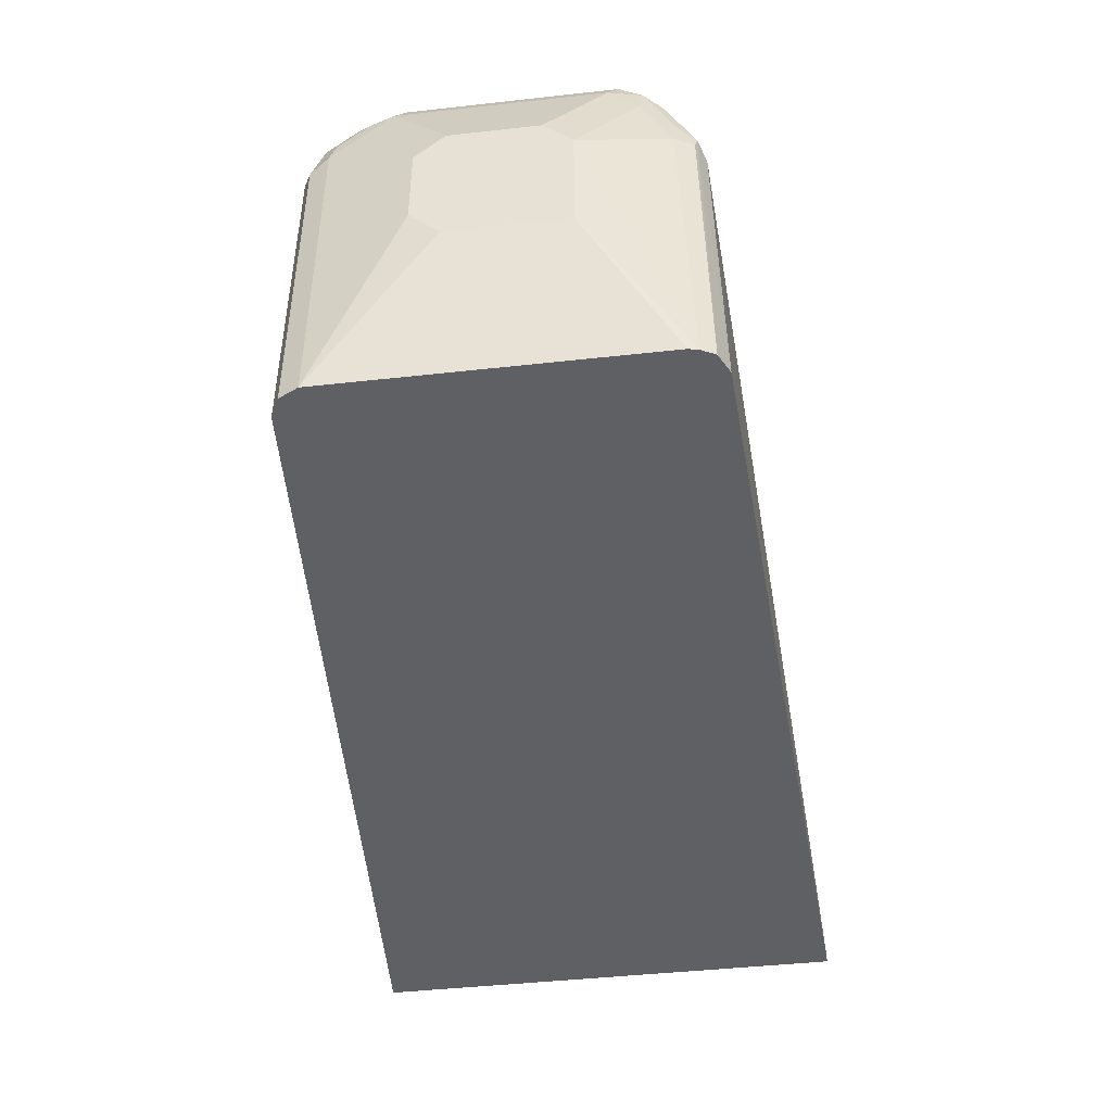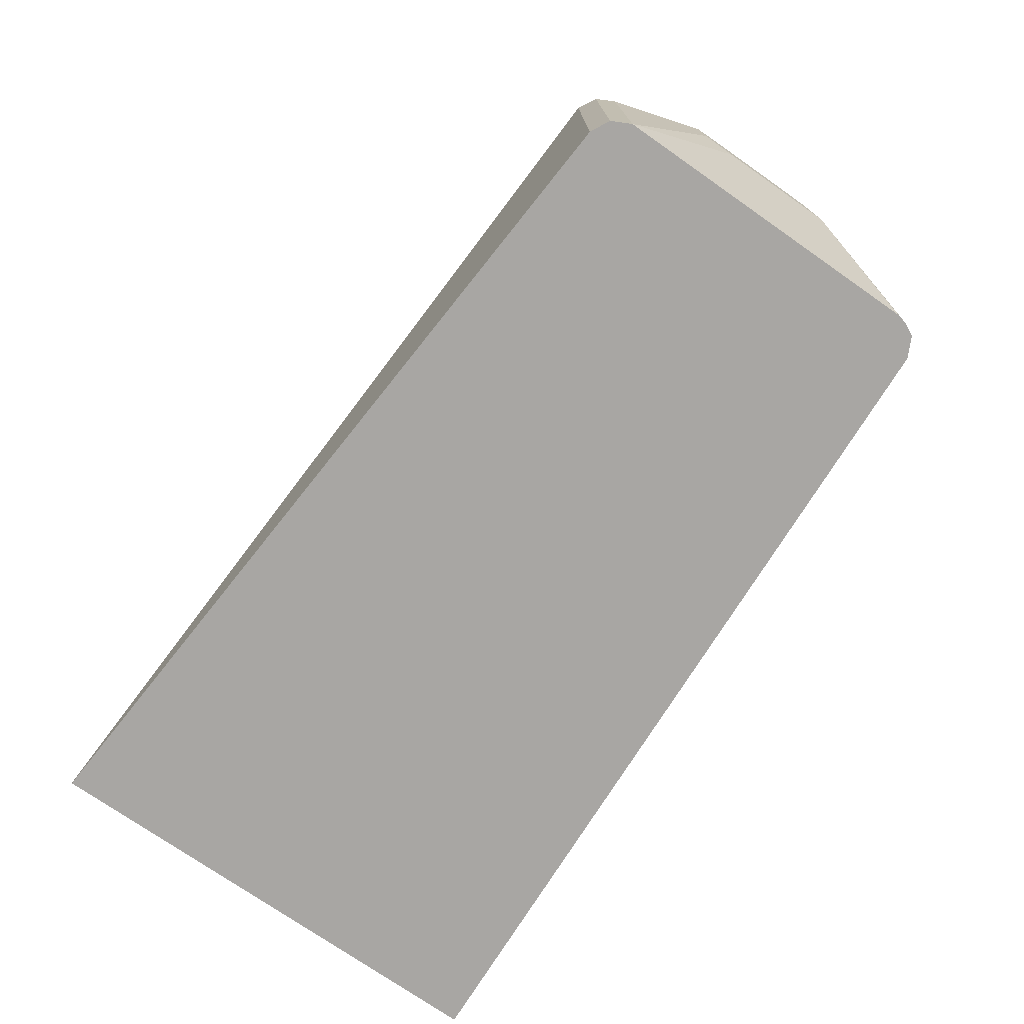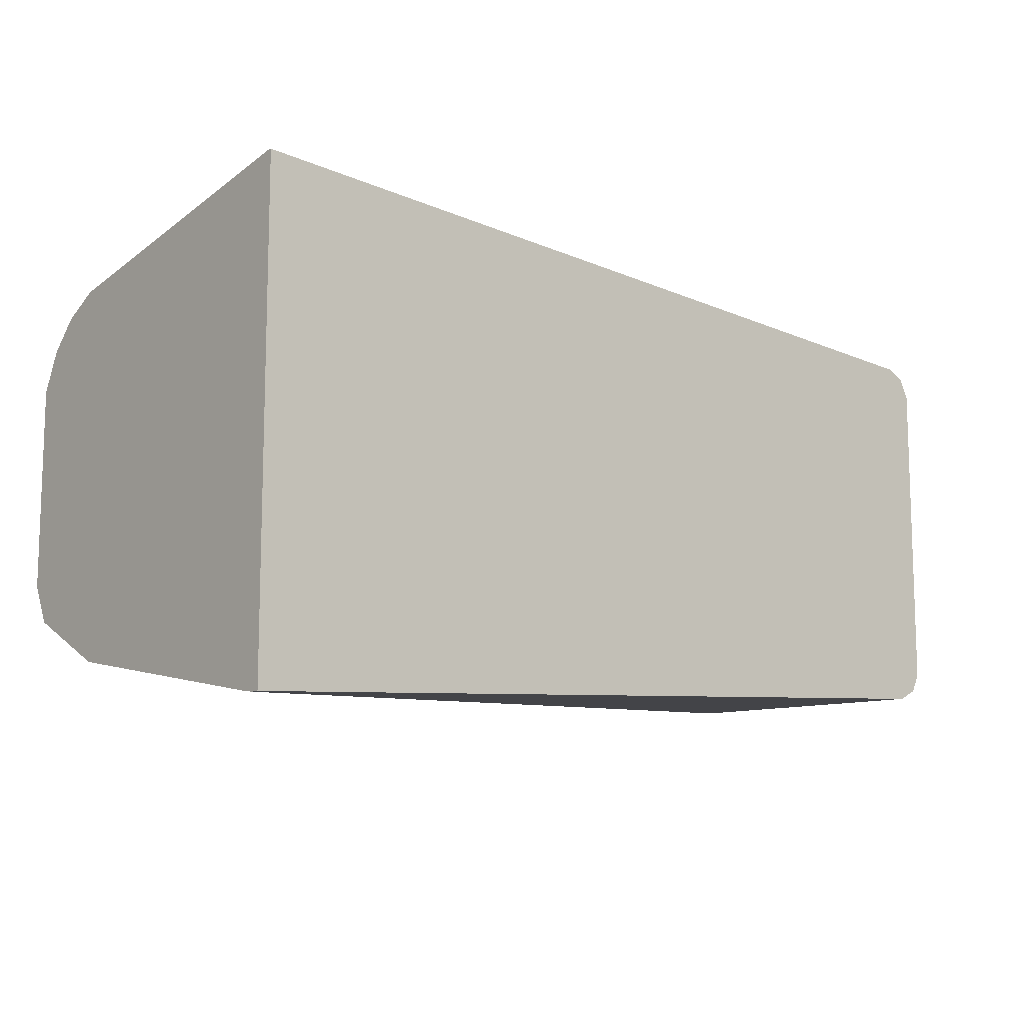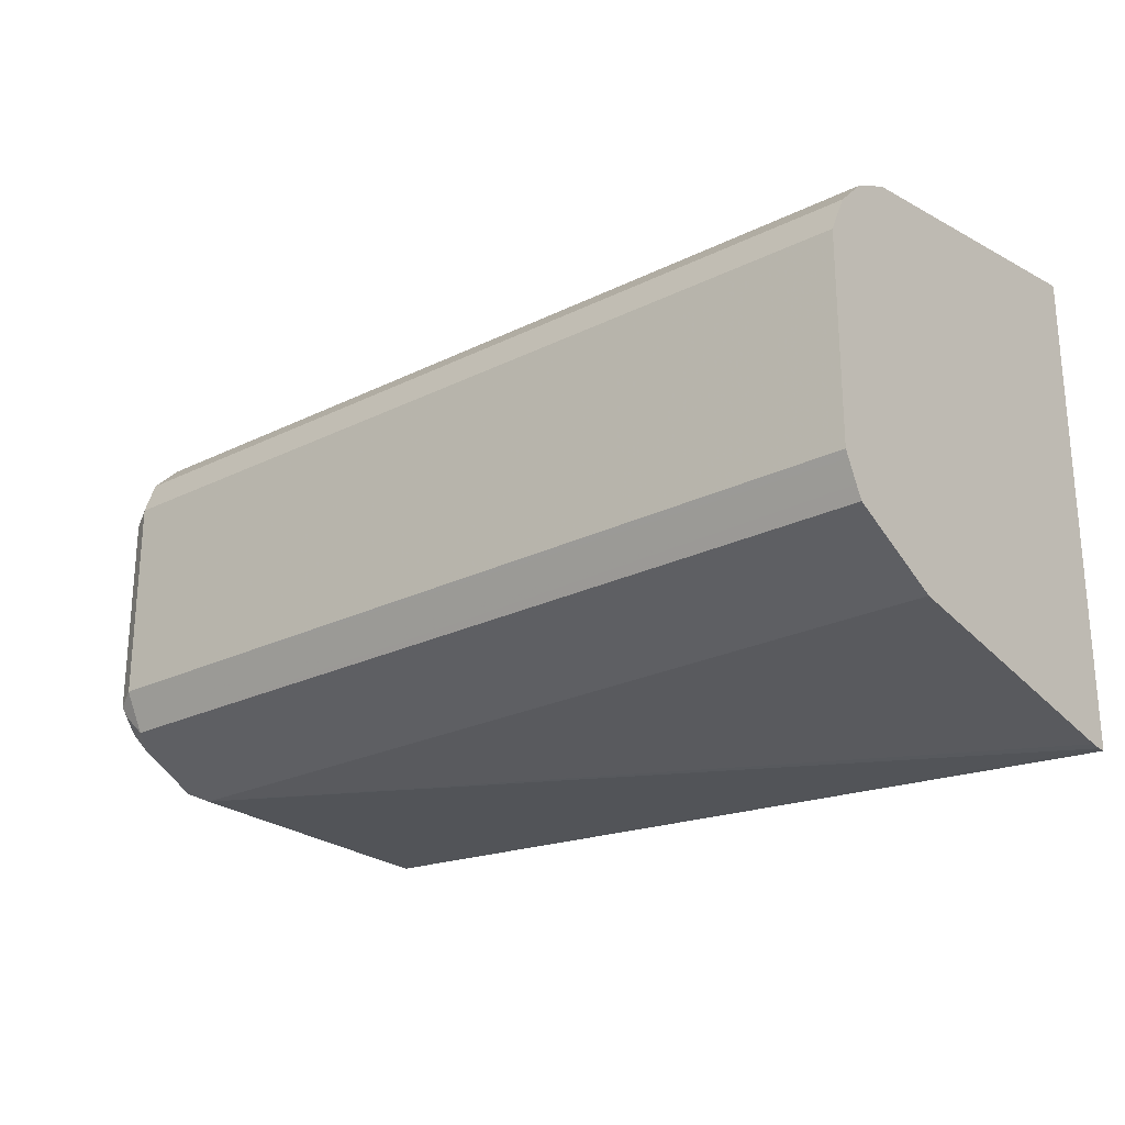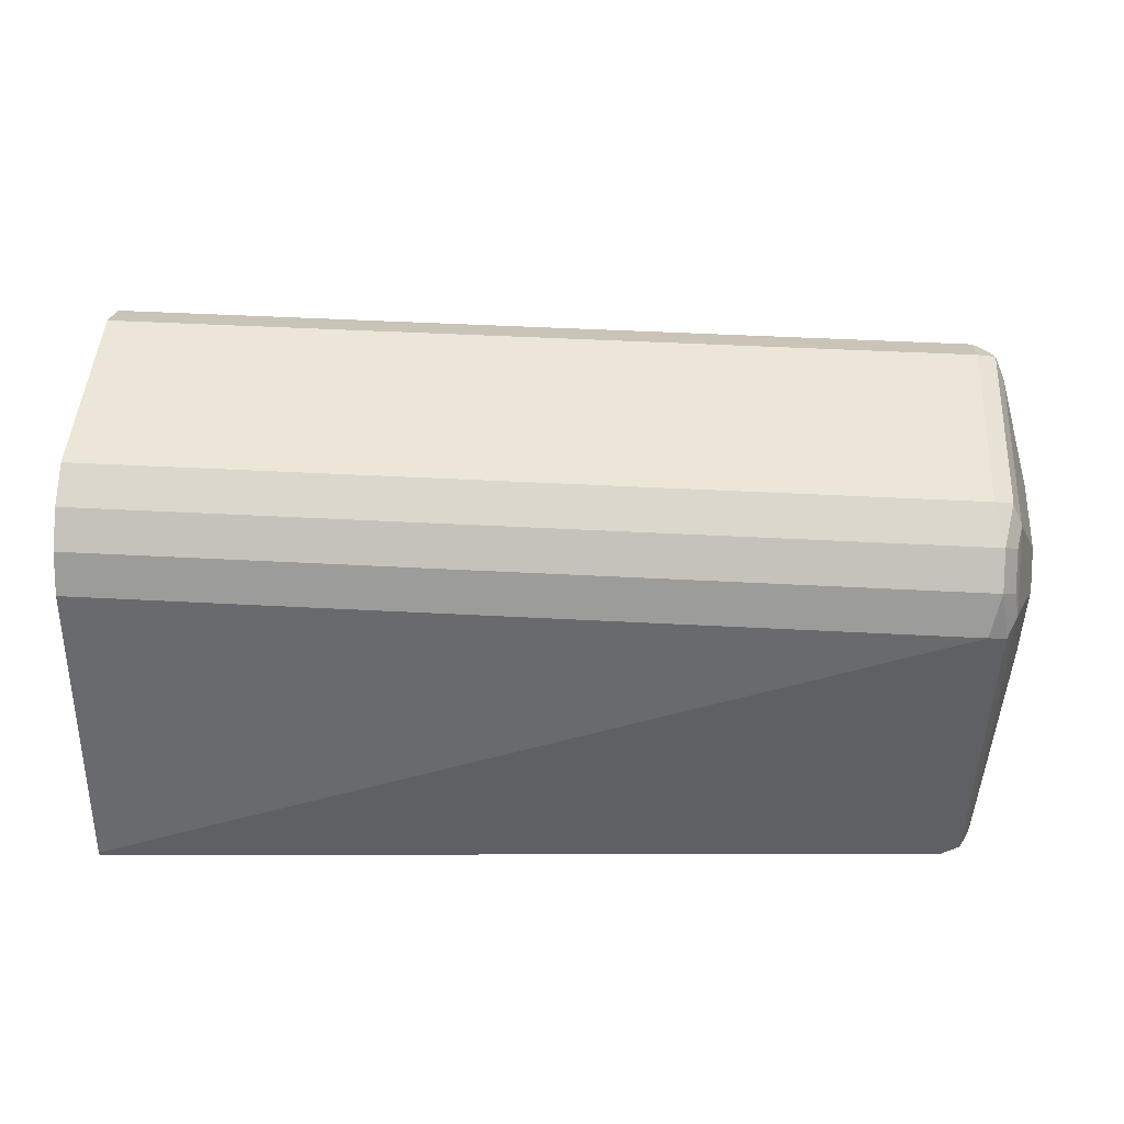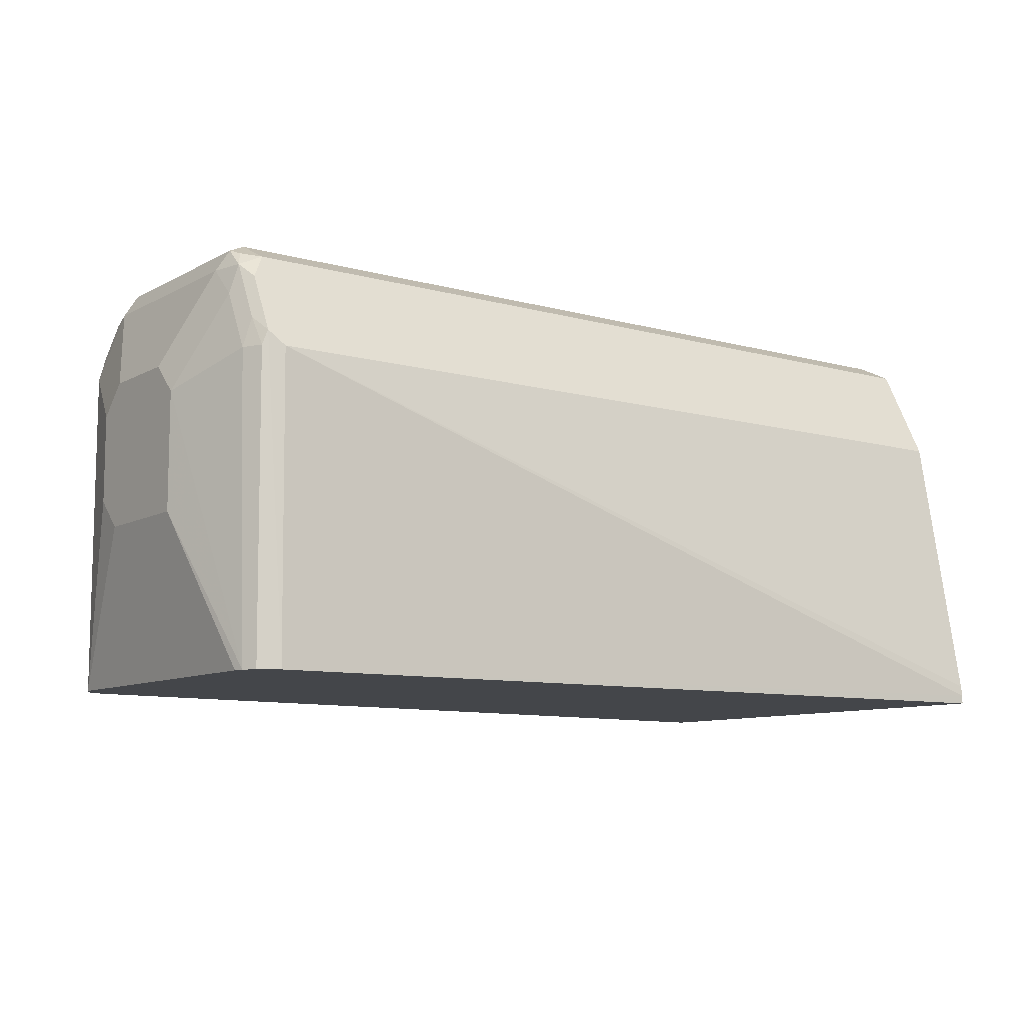
<metadata>
{"format":"obj","ext":"obj","renderer":"f3d","projection":"perspective","resolution":1024,"background":"white","views":[{"elev":-45.0,"azim":-82.7,"up":"+Z"},{"elev":-74.3,"azim":-124.9,"up":"+Z"},{"elev":-11.0,"azim":139.9,"up":"+Y"},{"elev":-24.2,"azim":39.1,"up":"+Y"},{"elev":46.2,"azim":-176.5,"up":"+Z"},{"elev":-9.4,"azim":-36.1,"up":"+Z"}]}
</metadata>
<code>
v -0.5591 -0.08997 -0.3531
v -0.5591 0.06335 -0.3531
v -0.5591 -0.08997 -0.3503
v -0.8297 -0.07512 -0.3531
v -0.5611 0.06323 -0.3531
v -0.5591 0.06335 -0.3515
v -0.5591 -0.08955 -0.347
v -0.8297 -0.07374 -0.2581
v -0.8343 -0.07145 -0.2535
v -0.8331 -0.07343 -0.3531
v -0.8297 0.04609 -0.3531
v -0.8297 0.04609 -0.2489
v -0.5591 0.04609 -0.2489
v -0.5591 -0.07374 -0.2581
v -0.8297 -0.06453 -0.2397
v -0.8343 -0.06222 -0.2351
v -0.8366 -0.06568 -0.2489
v -0.8359 -0.07067 -0.2581
v -0.8361 -0.07194 -0.3531
v -0.5591 -0.0687 -0.248
v -0.8352 0.04333 -0.3531
v -0.8359 0.04301 -0.252
v -0.8343 0.04148 -0.2443
v -0.8328 0.03994 -0.2366
v -0.5591 0.03994 -0.2366
v -0.8297 -0.05838 -0.2274
v -0.5591 -0.06453 -0.2397
v -0.5591 -0.05947 -0.2296
v -0.8366 -0.05646 -0.2305
v -0.8389 -0.05531 -0.2397
v -0.8389 -0.06453 -0.2581
v -0.8382 -0.06762 -0.3531
v -0.8359 0.04301 -0.3531
v -0.8389 0.03687 -0.2489
v -0.8374 0.03533 -0.2412
v -0.8374 0.02611 -0.232
v -0.8328 0.03072 -0.2274
v -0.5591 0.03072 -0.2274
v -0.8297 -0.05224 -0.2243
v -0.8343 -0.053 -0.2259
v -0.5591 -0.05838 -0.2274
v -0.5591 -0.05443 -0.2254
v -0.8389 -0.04609 -0.2305
v -0.8359 -0.04916 -0.2243
v -0.8482 -0.02766 -0.2581
v -0.8482 -0.03687 -0.2674
v -0.8389 -0.06453 -0.3531
v -0.8482 -0.03687 -0.3042
v -0.8389 0.03687 -0.3531
v -0.8482 0.009216 -0.2674
v -0.8389 0.01843 -0.2305
v -0.8343 0.02304 -0.2259
v -0.8297 0.01843 -0.2213
v -0.8266 0.02458 -0.2243
v -0.5591 0.02437 -0.2242
v -0.8297 -0.04609 -0.2213
v -0.5591 -0.04828 -0.2224
v -0.8359 0.01535 -0.2243
v -0.8482 -1.307e-05 -0.2581
v -0.8482 -1.307e-05 -0.3042
v -0.8482 0.009216 -0.295
v -0.5591 0.01843 -0.2213
v -0.5591 -0.04609 -0.2213
f 30 43 45
f 30 45 46
f 30 46 31
f 31 46 32
f 34 49 61
f 32 48 47
f 34 61 50
f 34 50 51
f 29 44 43
f 34 36 35
f 32 46 48
f 29 40 44
f 24 36 37
f 26 42 39
f 26 41 42
f 26 28 41
f 26 40 29
f 26 39 40
f 24 38 25
f 24 37 38
f 24 35 36
f 24 34 35
f 23 34 24
f 22 49 34
f 36 51 52
f 22 33 49
f 29 43 30
f 36 52 37
f 47 60 49
f 37 53 54
f 22 34 23
f 56 57 63
f 53 55 54
f 53 62 55
f 53 63 62
f 53 56 63
f 52 58 53
f 51 58 52
f 50 59 51
f 49 60 61
f 47 48 60
f 45 48 46
f 45 60 48
f 37 52 53
f 45 61 60
f 45 59 50
f 44 53 58
f 44 56 53
f 43 59 45
f 43 51 59
f 43 58 51
f 43 44 58
f 39 57 56
f 39 42 57
f 39 44 40
f 39 56 44
f 37 55 38
f 37 54 55
f 45 50 61
f 21 33 22
f 34 51 36
f 18 31 19
f 1 5 2
f 1 11 5
f 1 21 11
f 1 33 21
f 1 49 33
f 1 47 49
f 1 32 47
f 1 19 32
f 1 10 19
f 1 4 10
f 1 3 4
f 1 7 3
f 1 14 7
f 1 27 20
f 1 28 27
f 1 41 28
f 1 42 41
f 1 57 42
f 1 63 57
f 1 62 63
f 1 55 62
f 1 38 55
f 1 25 38
f 1 13 25
f 1 6 13
f 1 2 6
f 19 31 32
f 2 5 6
f 3 7 8
f 1 20 14
f 4 8 9
f 17 31 18
f 3 8 4
f 17 30 31
f 17 29 30
f 16 26 29
f 15 28 26
f 15 27 28
f 15 20 27
f 12 25 13
f 12 24 25
f 12 23 24
f 12 22 23
f 12 21 22
f 11 21 12
f 15 26 16
f 9 20 15
f 4 9 10
f 5 11 12
f 5 12 6
f 6 12 13
f 7 14 8
f 9 15 16
f 8 14 9
f 9 29 17
f 9 17 18
f 9 18 19
f 9 19 10
f 9 14 20
f 9 16 29

</code>
